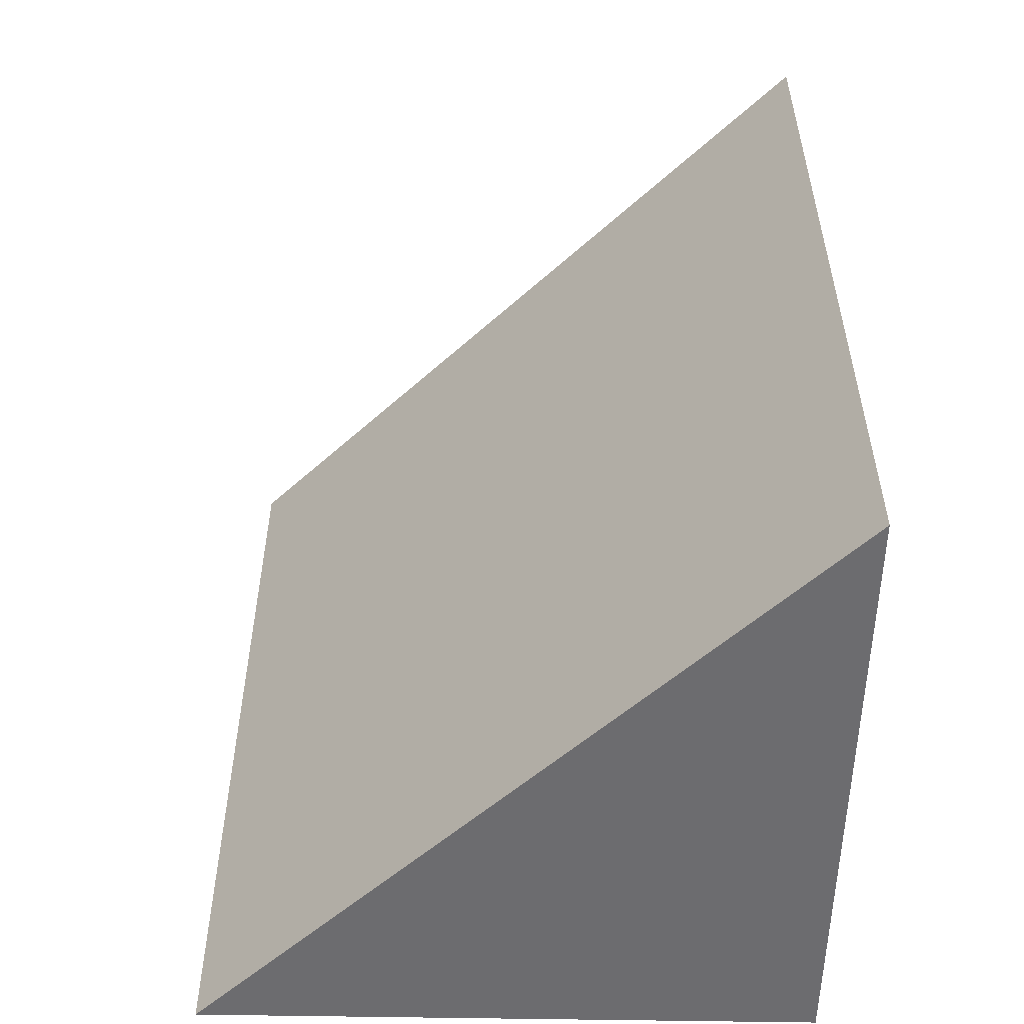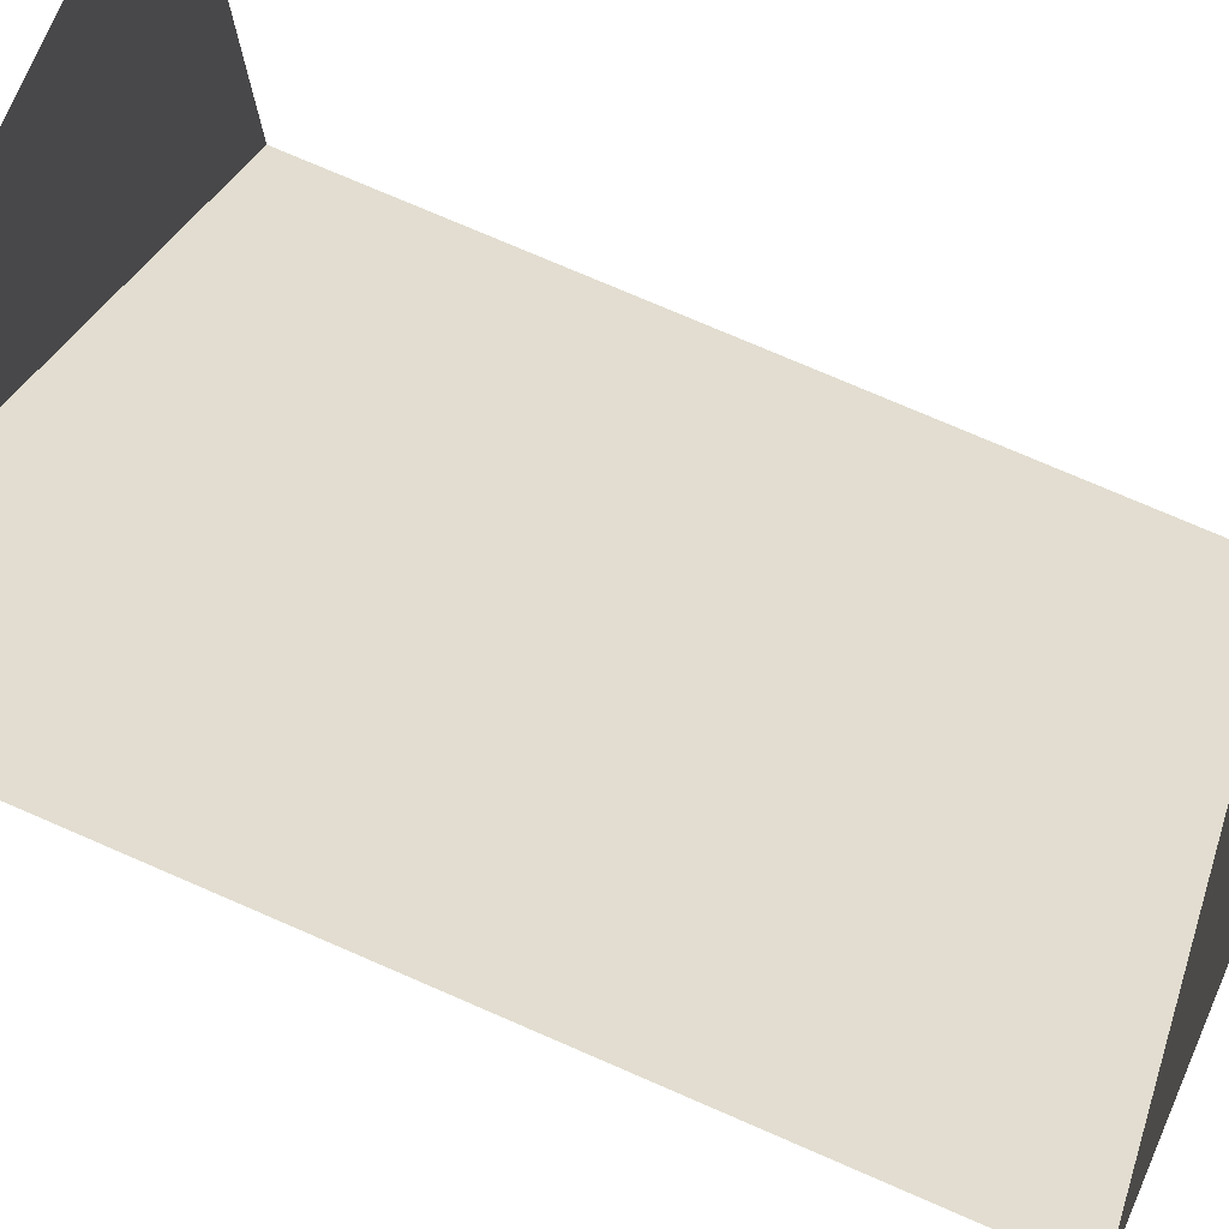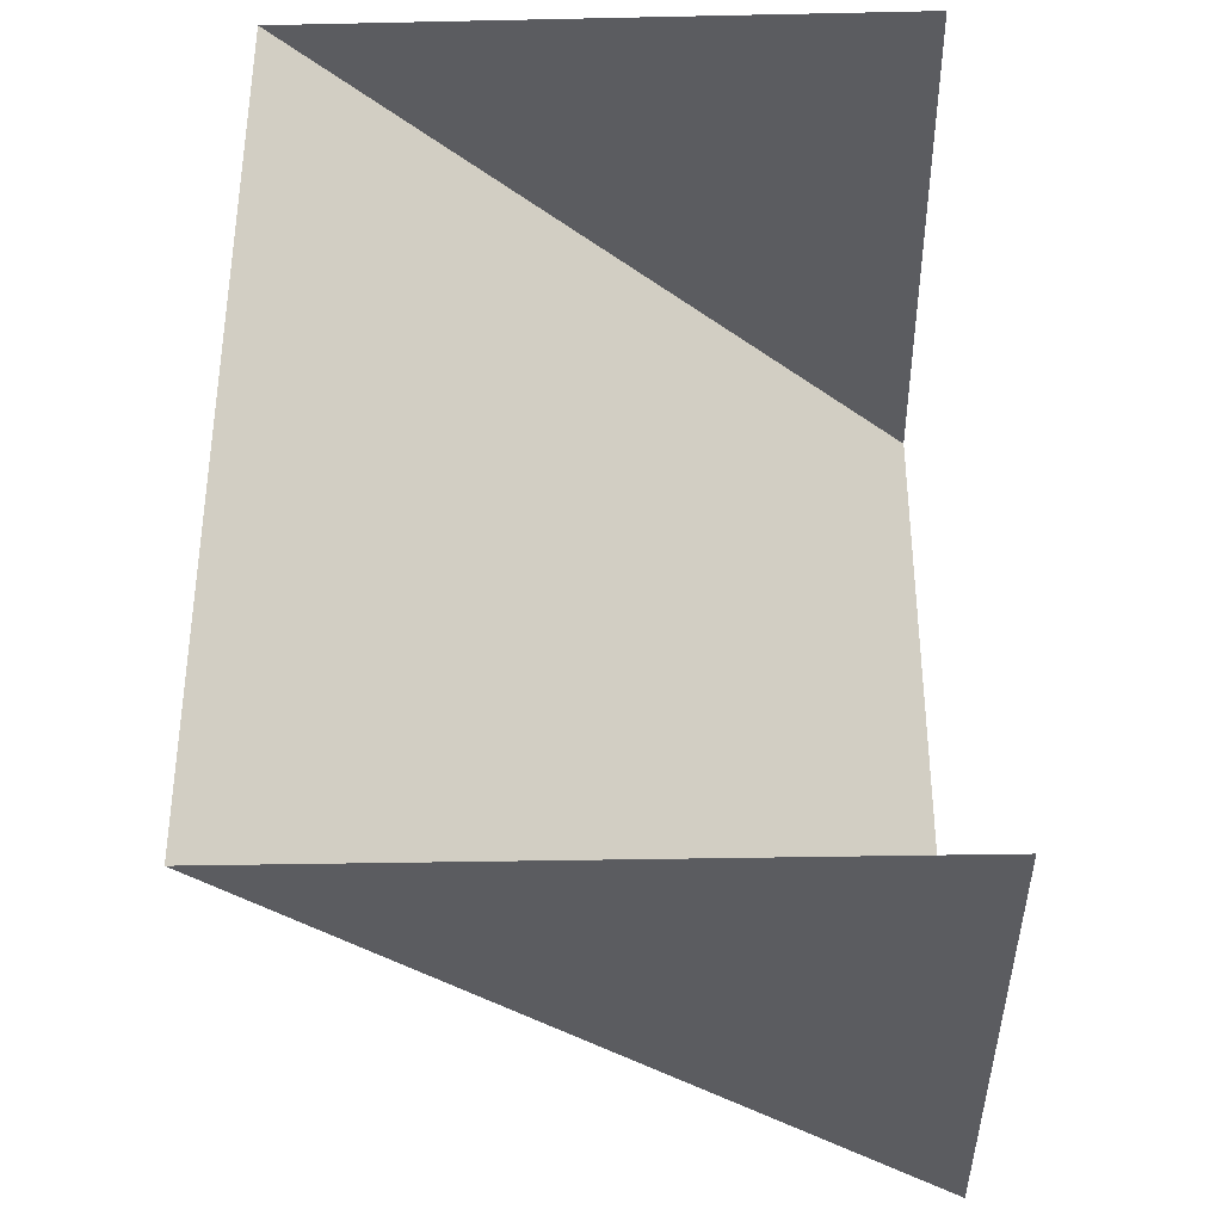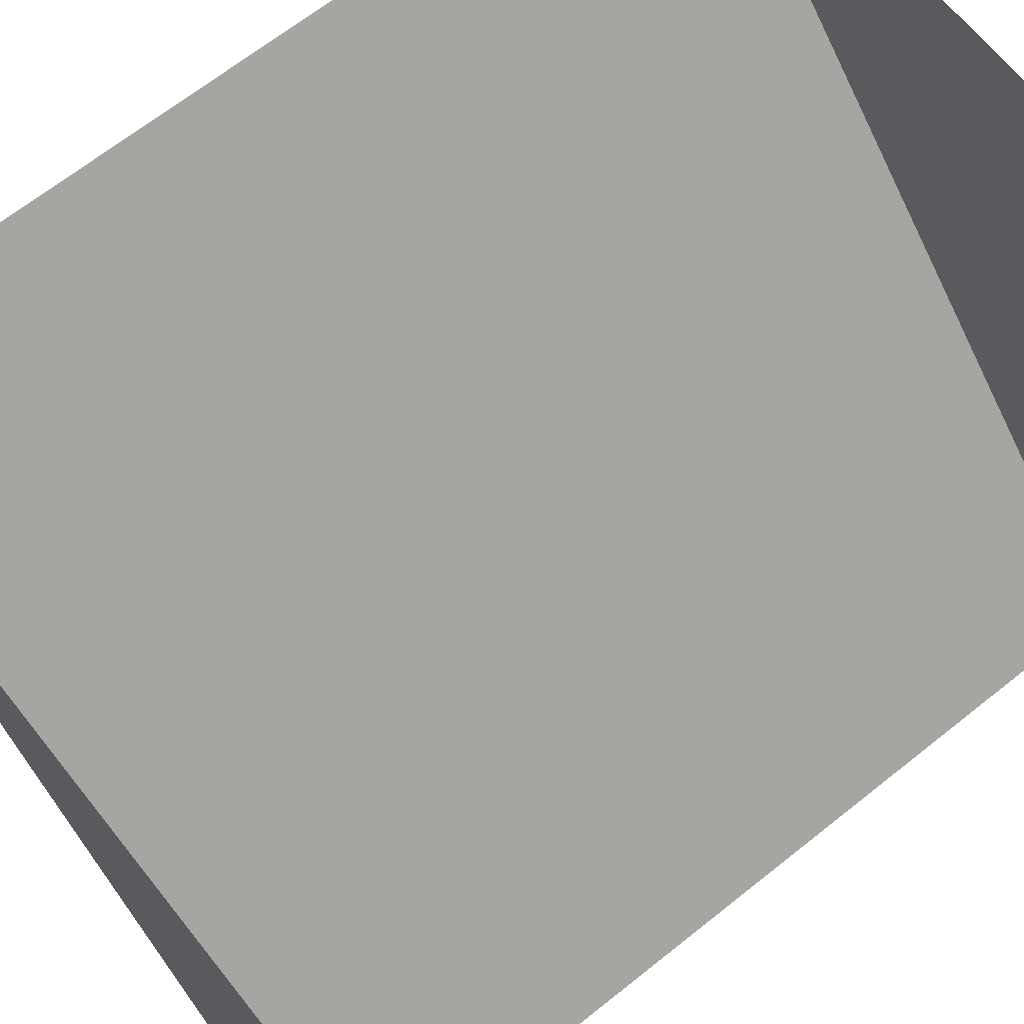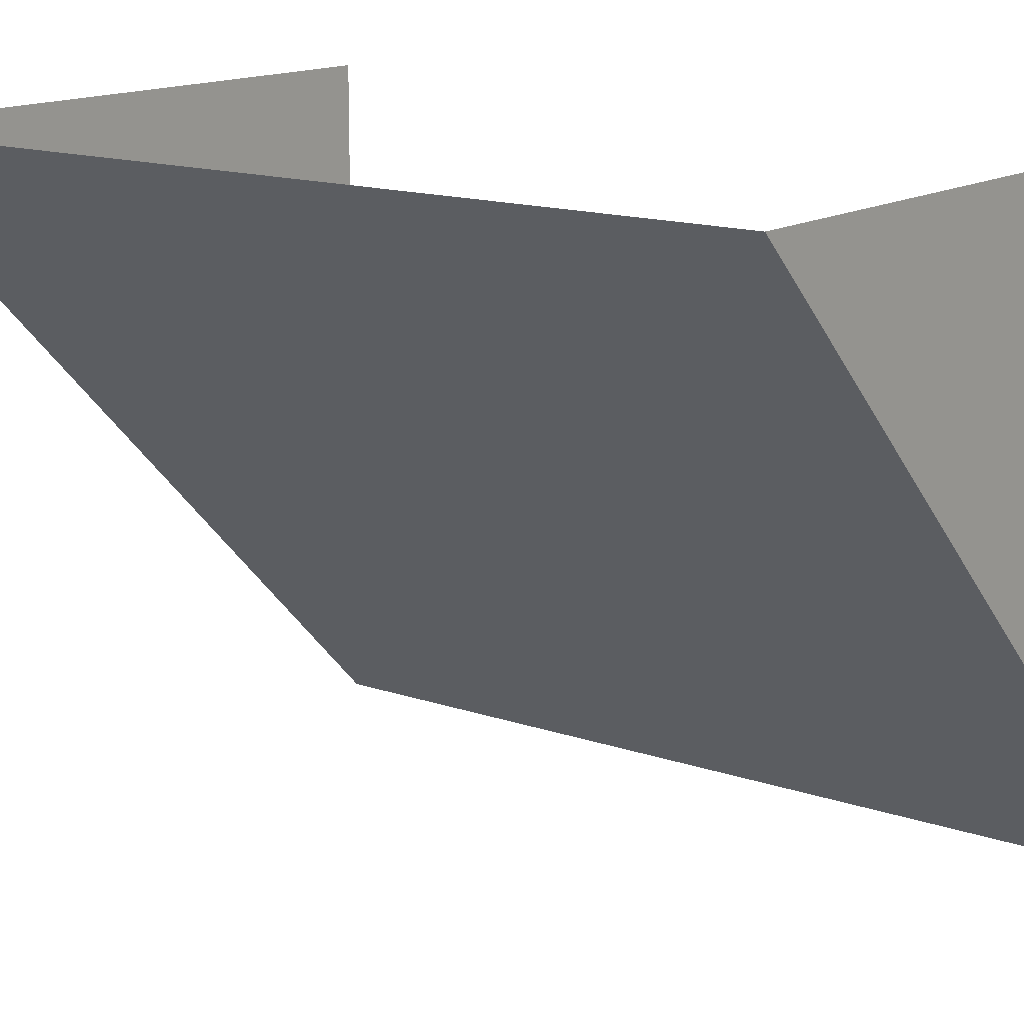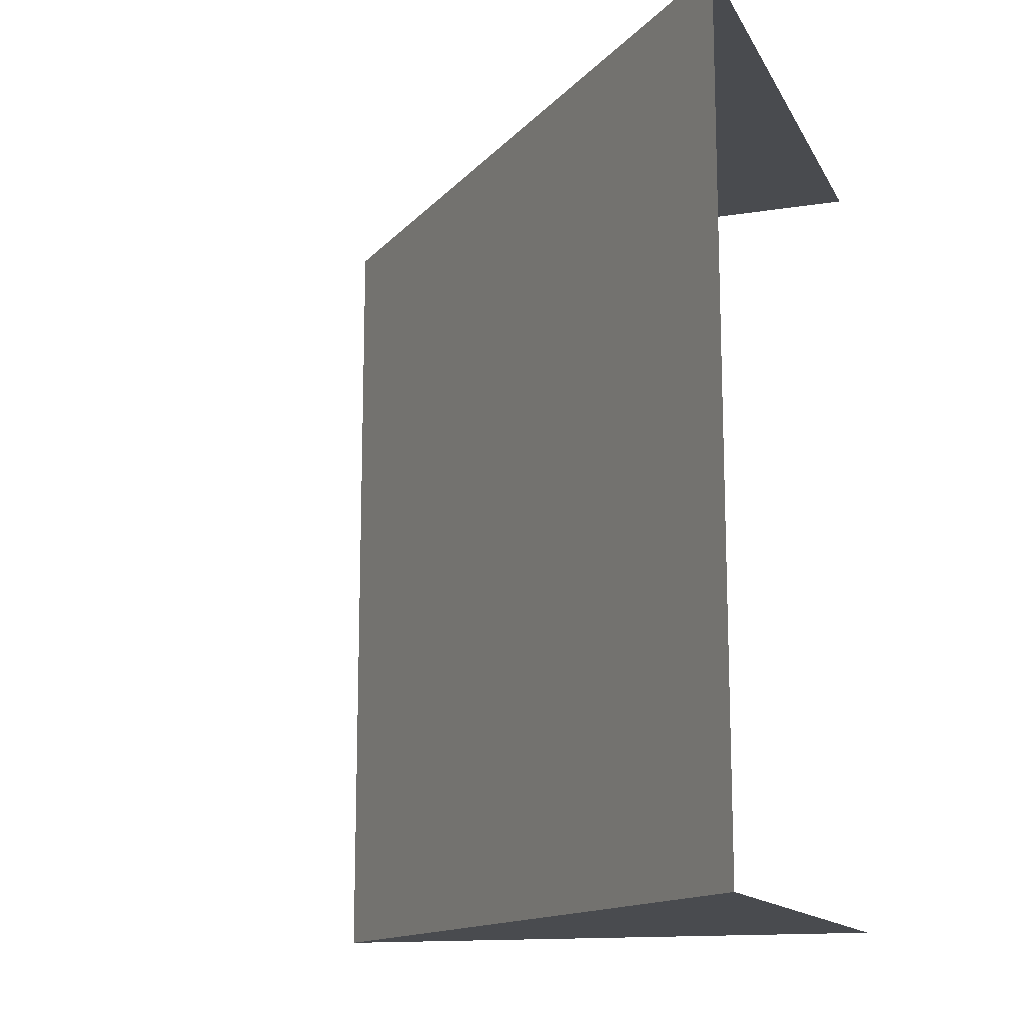
<metadata>
{"format":"obj","ext":"obj","renderer":"f3d","projection":"perspective","resolution":1024,"background":"white","views":[{"elev":-53.8,"azim":178.9,"up":"+Y"},{"elev":76.7,"azim":113.3,"up":"+Z"},{"elev":-35.1,"azim":-88.4,"up":"+Y"},{"elev":67.2,"azim":-128.6,"up":"+Z"},{"elev":14.4,"azim":127.4,"up":"+Z"},{"elev":-14.1,"azim":-160.7,"up":"+Y"}]}
</metadata>
<code>
v -0.5 -0.09375 0.5
v -0.5 -0.09375 0.4609
v -0.4609 -0.09375 0.5
v -0.4609 -0.03906 0.5
v -0.5 -0.03906 0.4609
v -0.5 -0.03906 0.5
f 1 2 3
f 3 2 4
f 4 2 5
f 4 5 6

</code>
